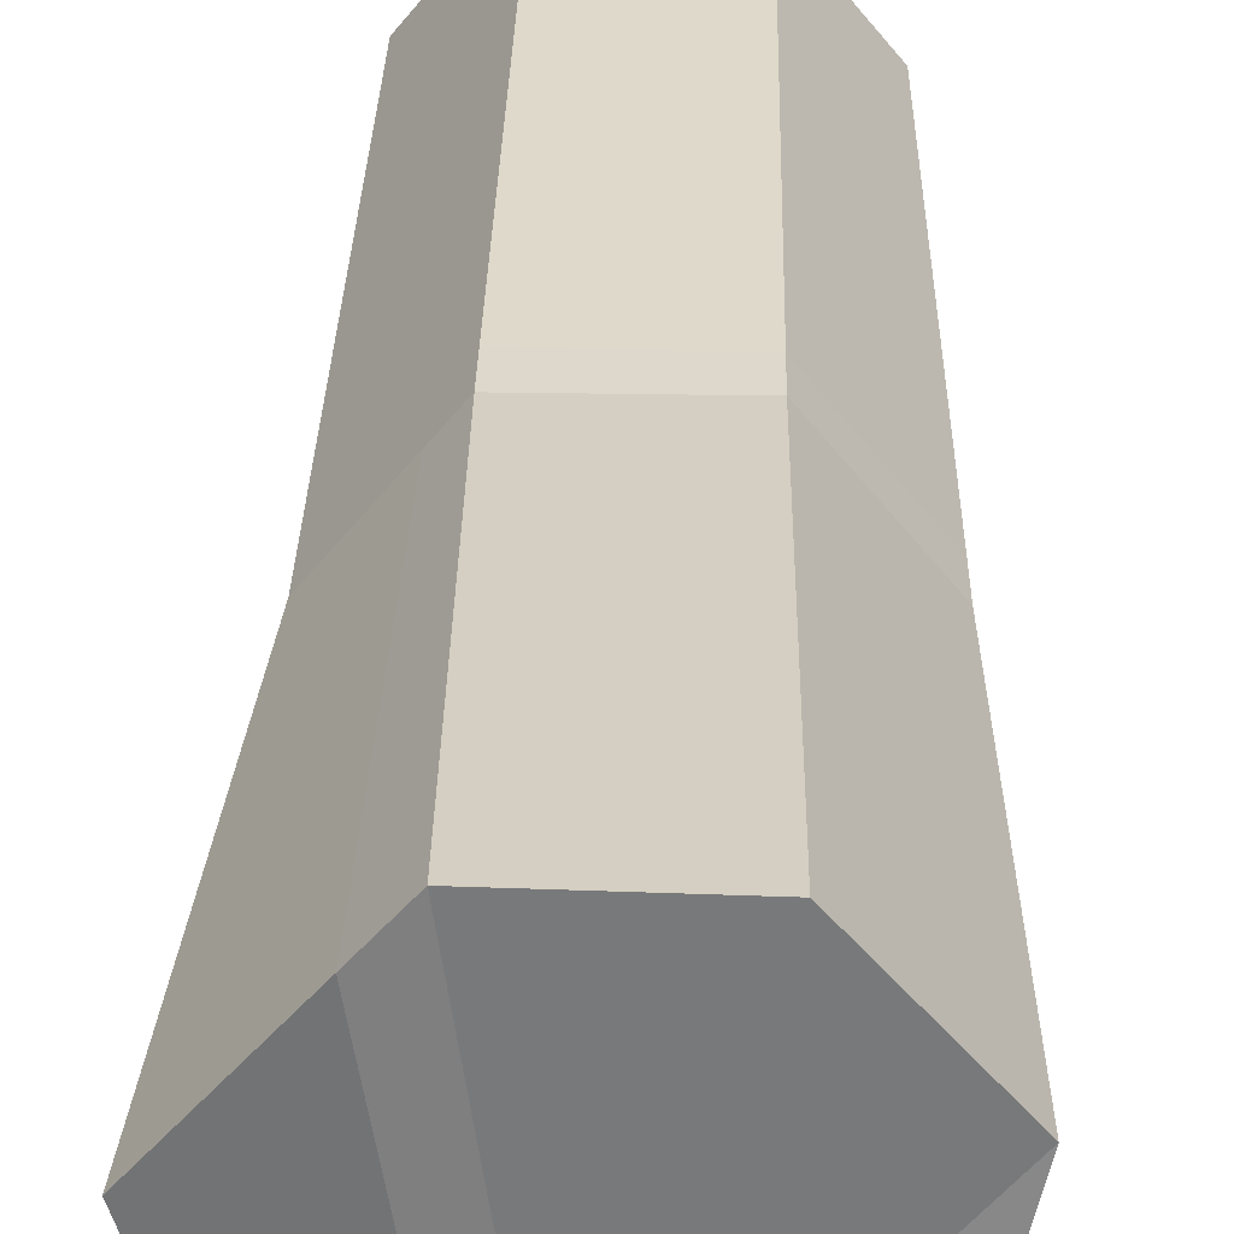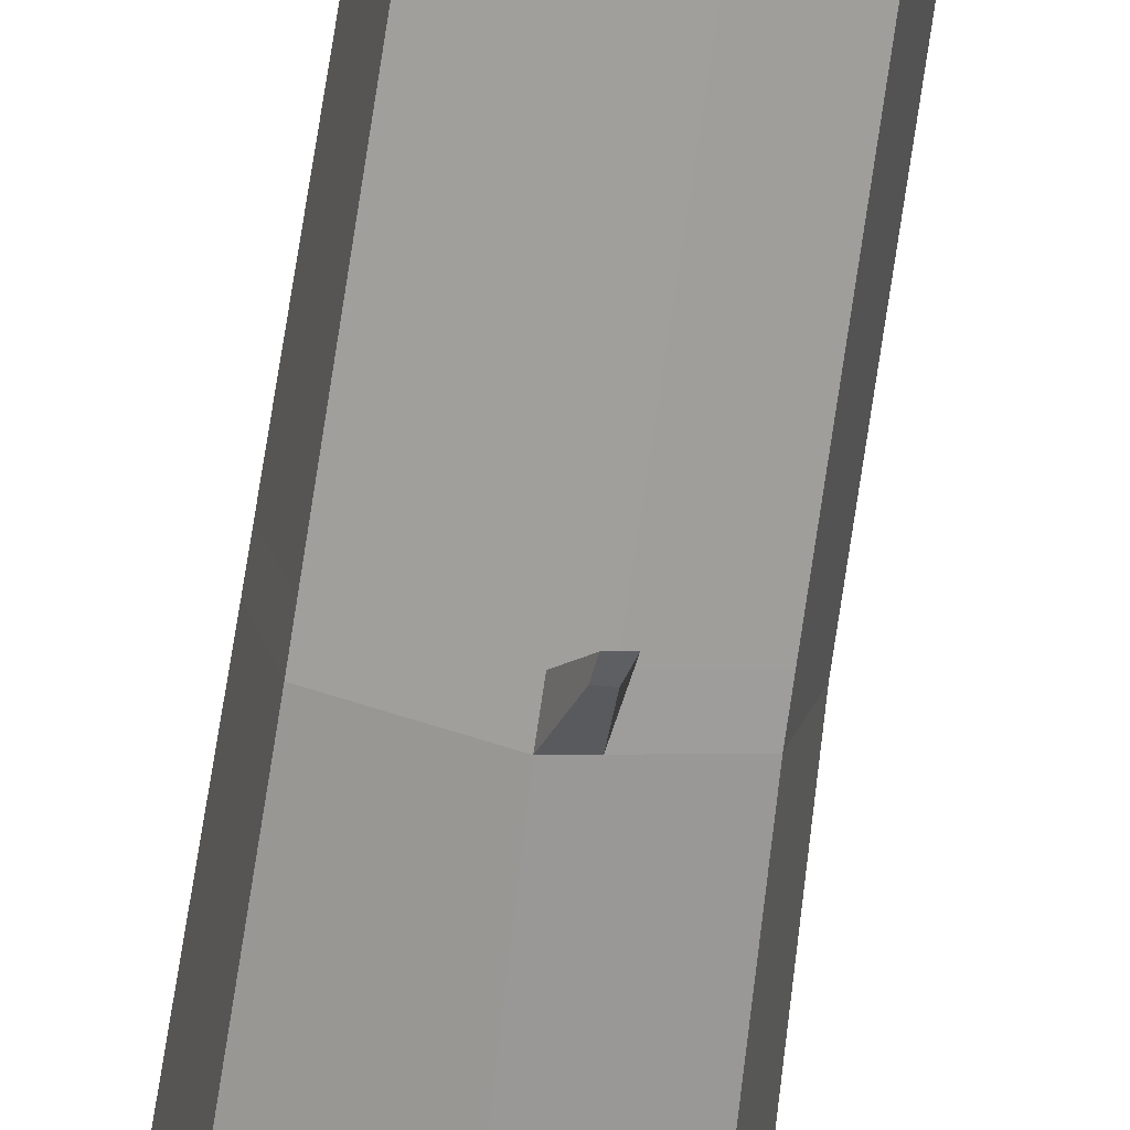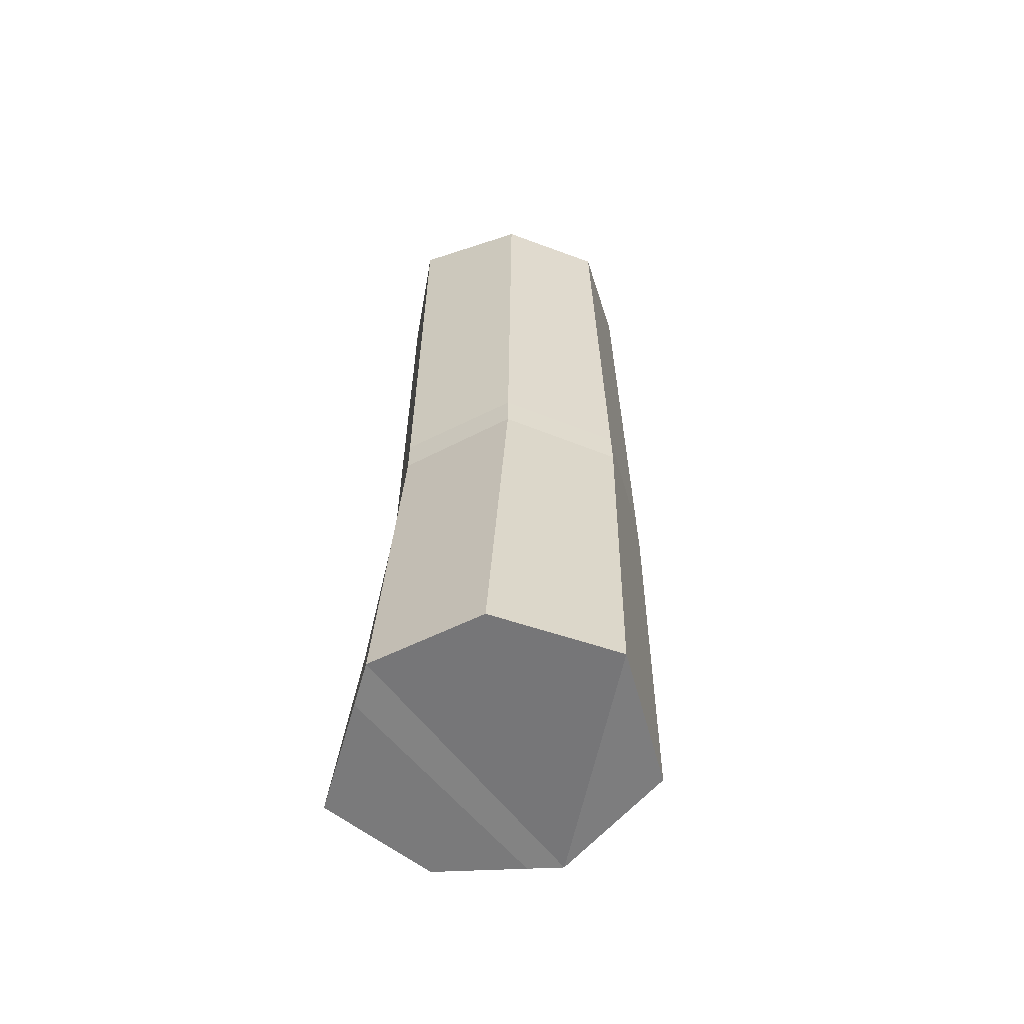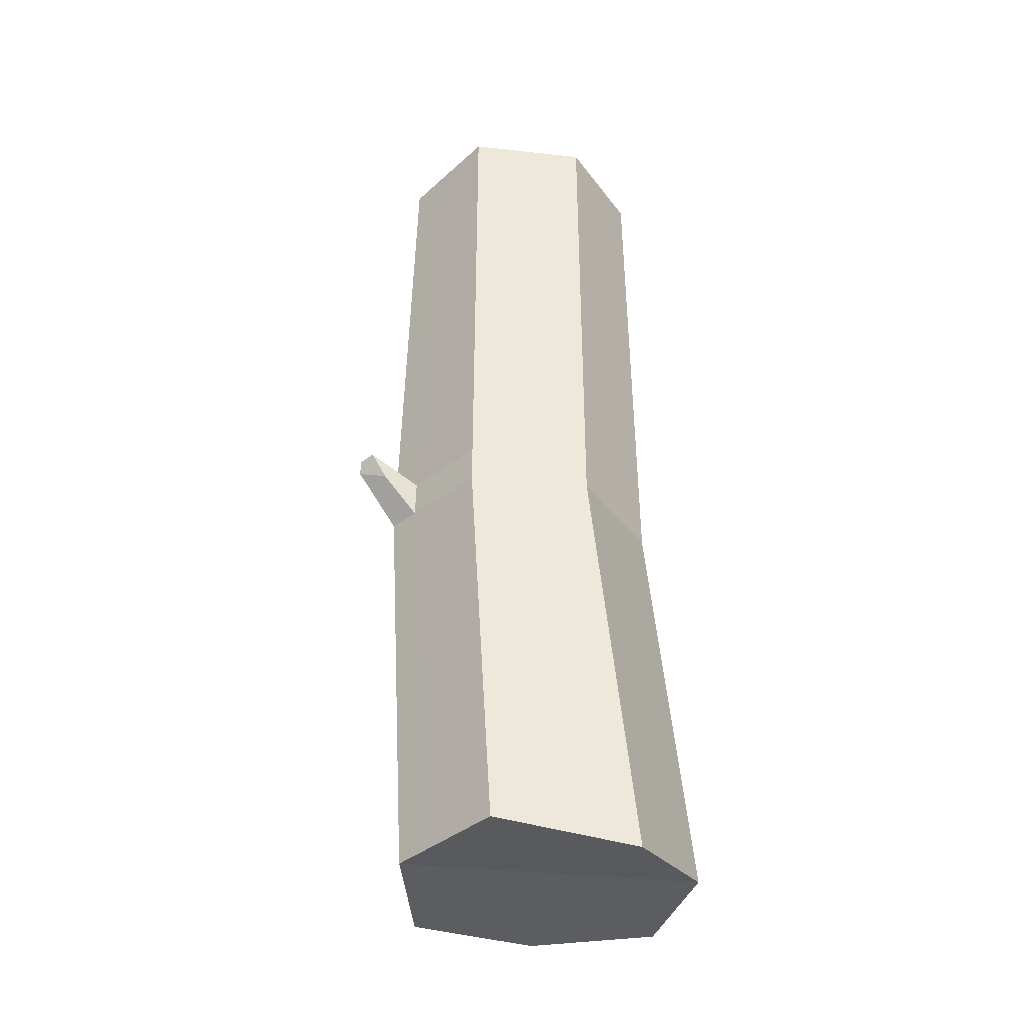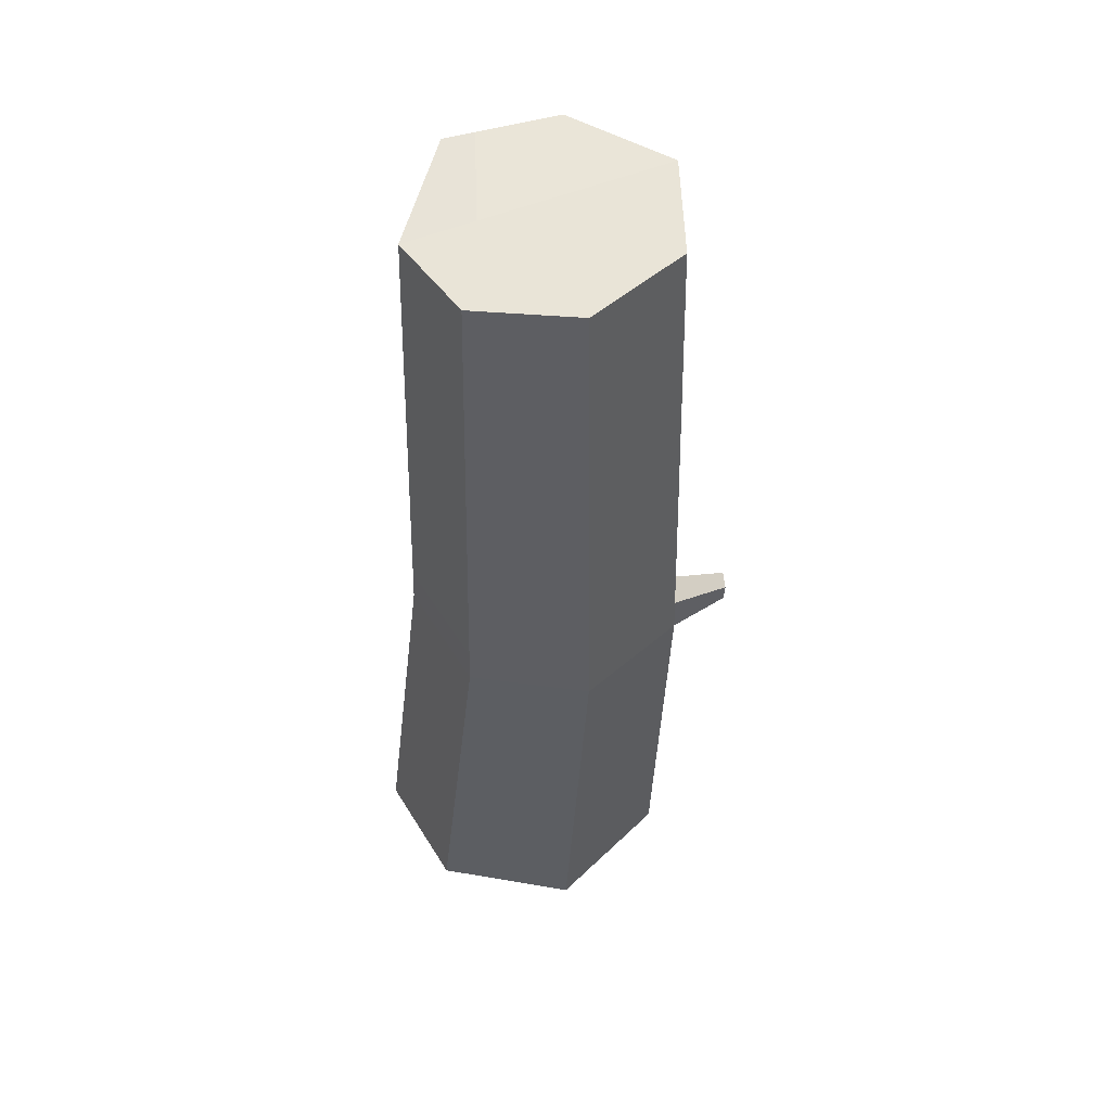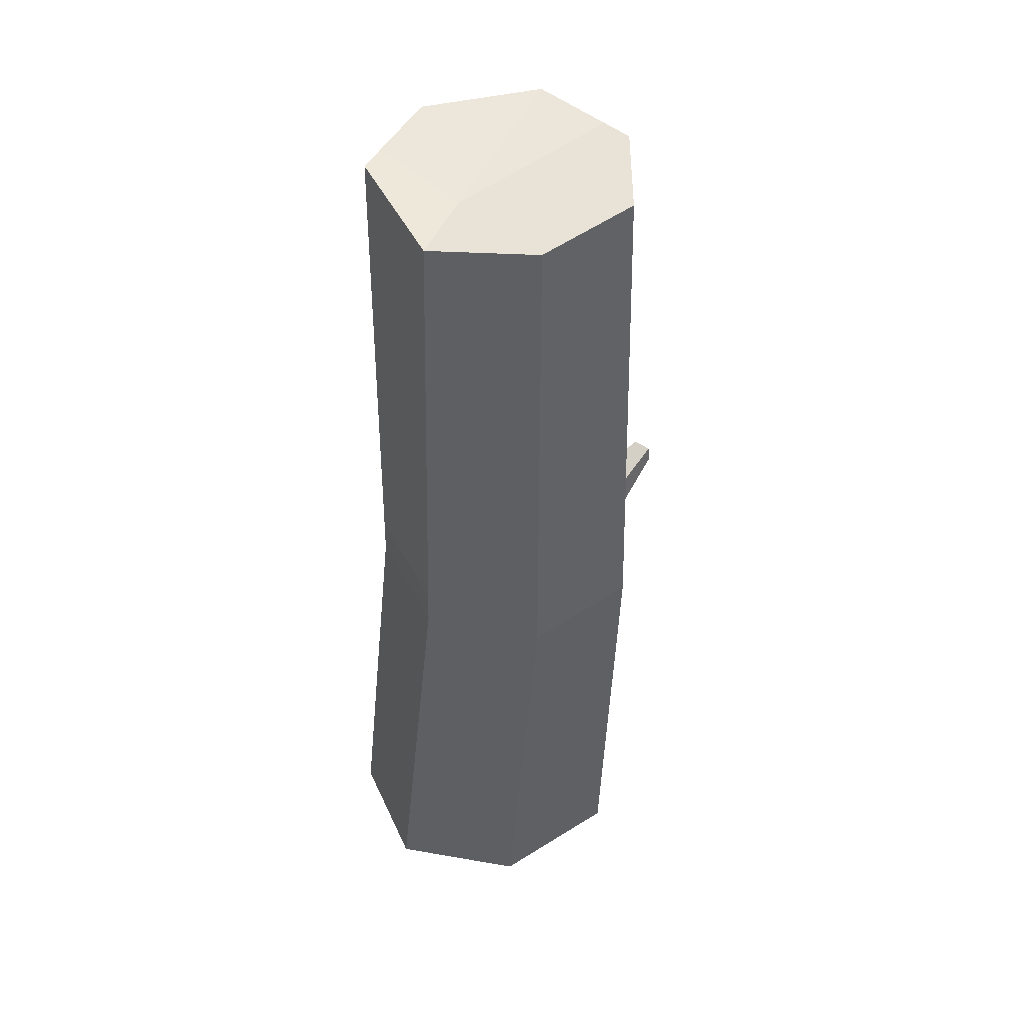
<metadata>
{"format":"obj","ext":"obj","renderer":"f3d","projection":"perspective","resolution":1024,"background":"white","views":[{"elev":32.2,"azim":1.4,"up":"+Z"},{"elev":-74.3,"azim":171.4,"up":"+Z"},{"elev":-56.6,"azim":28.6,"up":"+Y"},{"elev":-36.3,"azim":-109.5,"up":"+Y"},{"elev":51.1,"azim":111.2,"up":"+Y"},{"elev":45.0,"azim":64.7,"up":"+Y"}]}
</metadata>
<code>
o Cylinder.003
v -0.006981 -0.445 -0.1534
v 0.007938 0.4732 -0.1571
v 0.1246 -0.4474 -0.09724
v 0.11 0.4732 -0.108
v 0.1568 -0.4359 0.04075
v 0.1313 0.4646 -0.003954
v 0.07272 -0.4444 0.1442
v 0.06488 0.4523 0.08342
v -0.04925 -0.4373 0.1417
v -0.05183 0.4749 0.09277
v -0.156 -0.465 0.0356
v -0.1224 0.4749 0.004249
v -0.1234 -0.4412 -0.1009
v -0.09534 0.479 -0.1134
v 0.00687 -0.04082 -0.1708
v 0.1172 -0.04082 -0.1176
v 0.1444 -0.04082 0.001706
v 0.06808 -0.04082 0.09742
v -0.05434 -0.04082 0.09742
v -0.1307 -0.04082 0.001706
v -0.1034 -0.04082 -0.1176
v 0.006949 -0.002779 -0.1698
v 0.1166 -0.002779 -0.1169
v 0.1434 -0.00341 0.001287
v 0.06784 -0.00432 0.09638
v -0.05415 -0.00265 0.09707
v -0.1301 -0.00265 0.001895
v -0.1028 -0.002346 -0.1173
v -0.0788 -0.4449 0.1123
v -0.07137 0.4749 0.06827
v -0.03921 -0.444 -0.1388
v -0.02065 0.4748 -0.145
v -0.02366 -0.04082 -0.1561
v -0.07547 -0.04082 0.07092
v 0.02053 0.4597 0.02894
v -0.02344 -0.002659 -0.1552
v -0.07516 -0.00265 0.07073
v -0.01166 0.02248 -0.2162
v -0.02883 0.02255 -0.208
v -0.02368 0.000717 -0.1914
v -0.009501 0.007603 -0.2159
f 22 2 4 23
f 23 4 6 24
f 24 6 8 25
f 25 8 10 26
f 37 30 12 27
f 27 12 14 28
f 36 32 2 22
f 31 33 15 1
f 11 20 21 13
f 29 34 20 11
f 7 18 19 9
f 5 17 18 7
f 3 16 17 5
f 1 15 16 3
f 20 27 28 21
f 34 37 27 20
f 18 25 26 19
f 17 24 25 18
f 16 23 24 17
f 15 22 23 16
f 19 26 37 34
f 21 28 36 33
f 9 19 34 29
f 13 21 33 31
f 28 14 32 36
f 26 10 30 37
f 22 15 41 38
f 33 36 39 40
f 15 33 40 41
f 36 22 38 39
f 35 14 12 30
f 1 3 5
f 35 32 14
f 31 1 9 29
f 9 1 5 7
f 13 31 29 11
f 4 2 32 35 8 6
f 8 35 30 10
f 41 40 39 38

</code>
